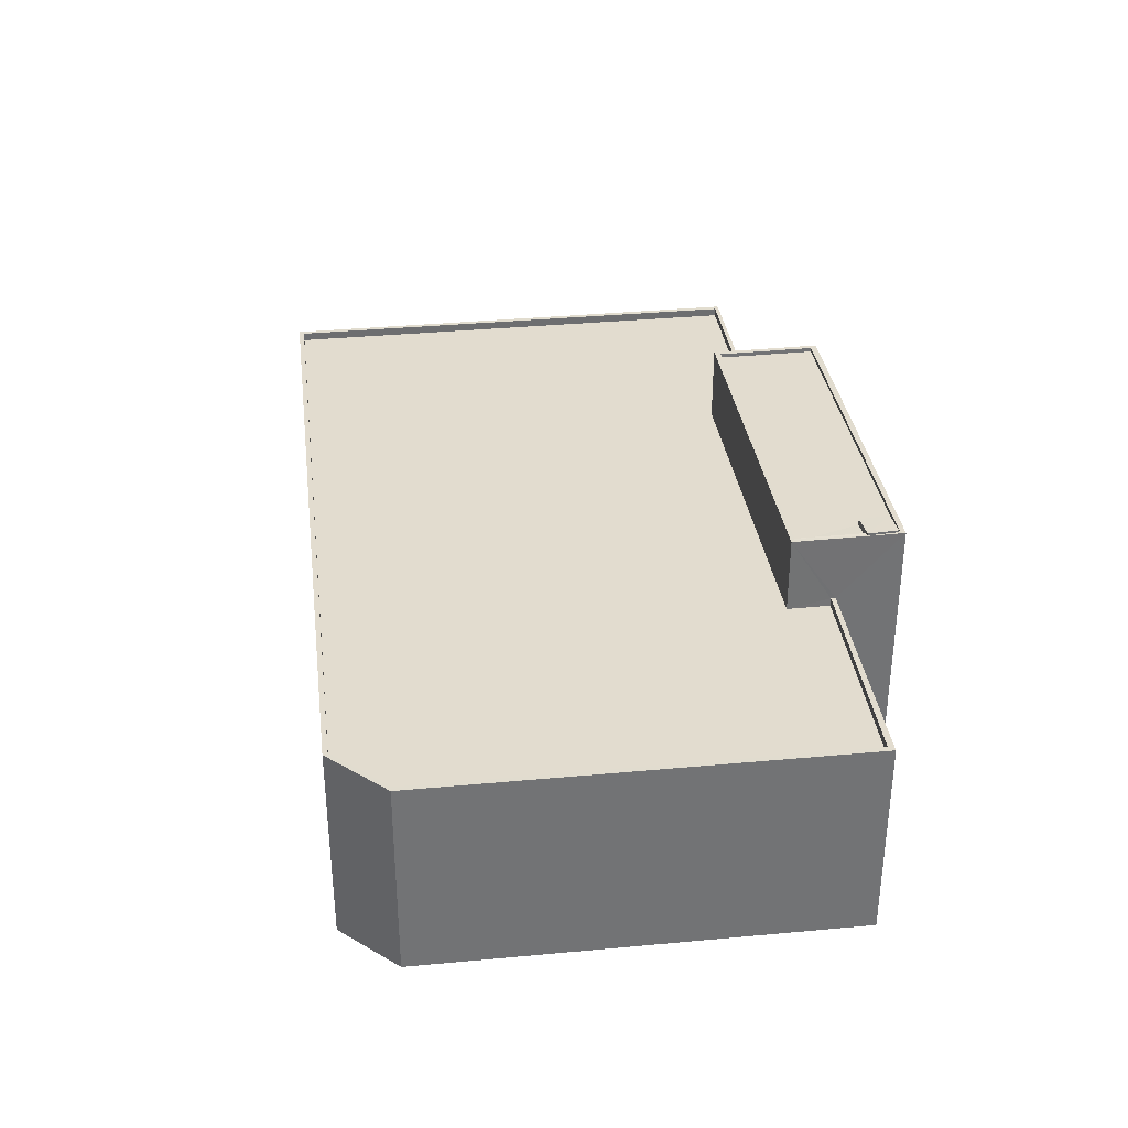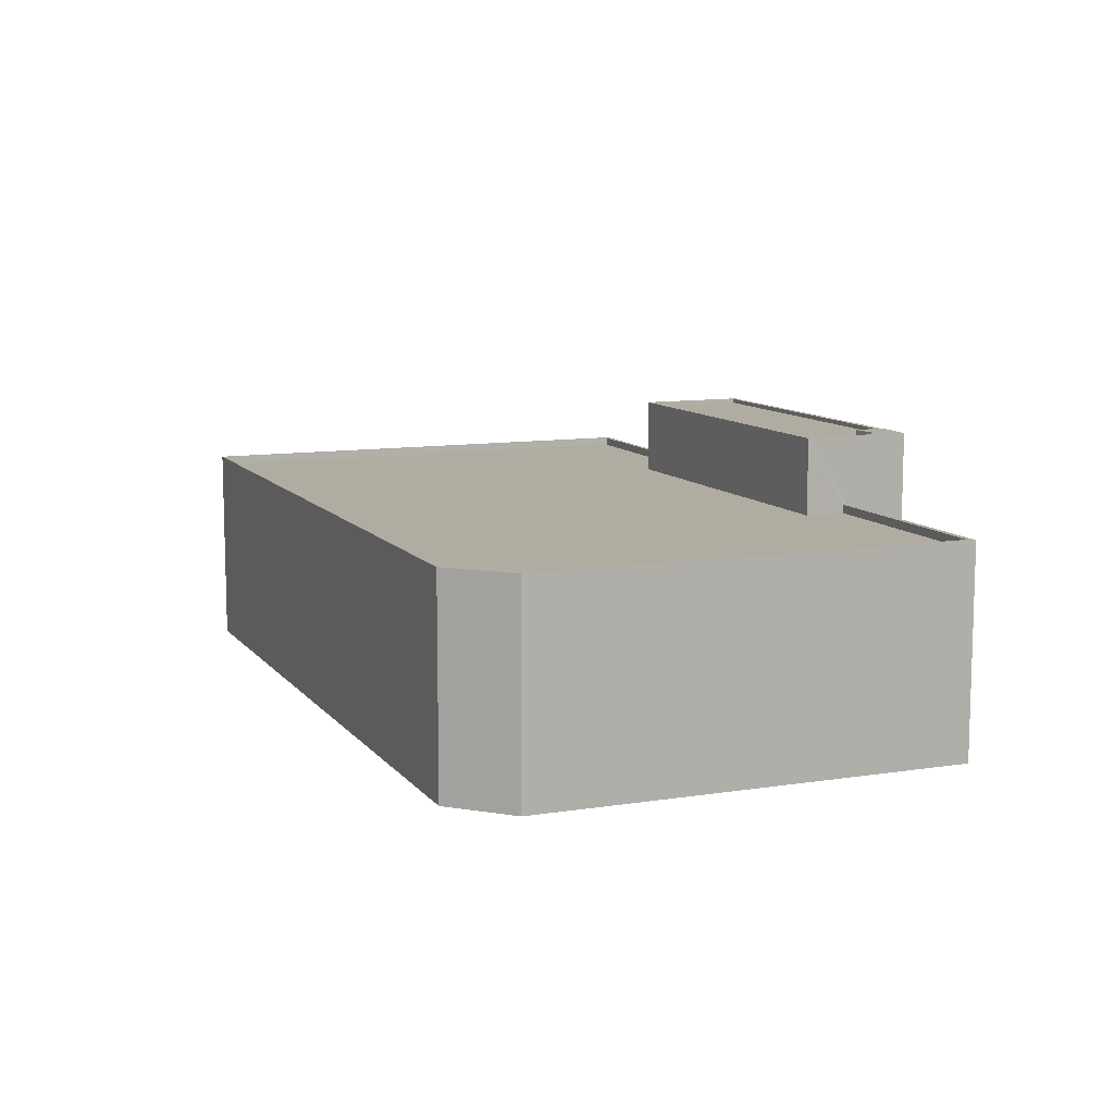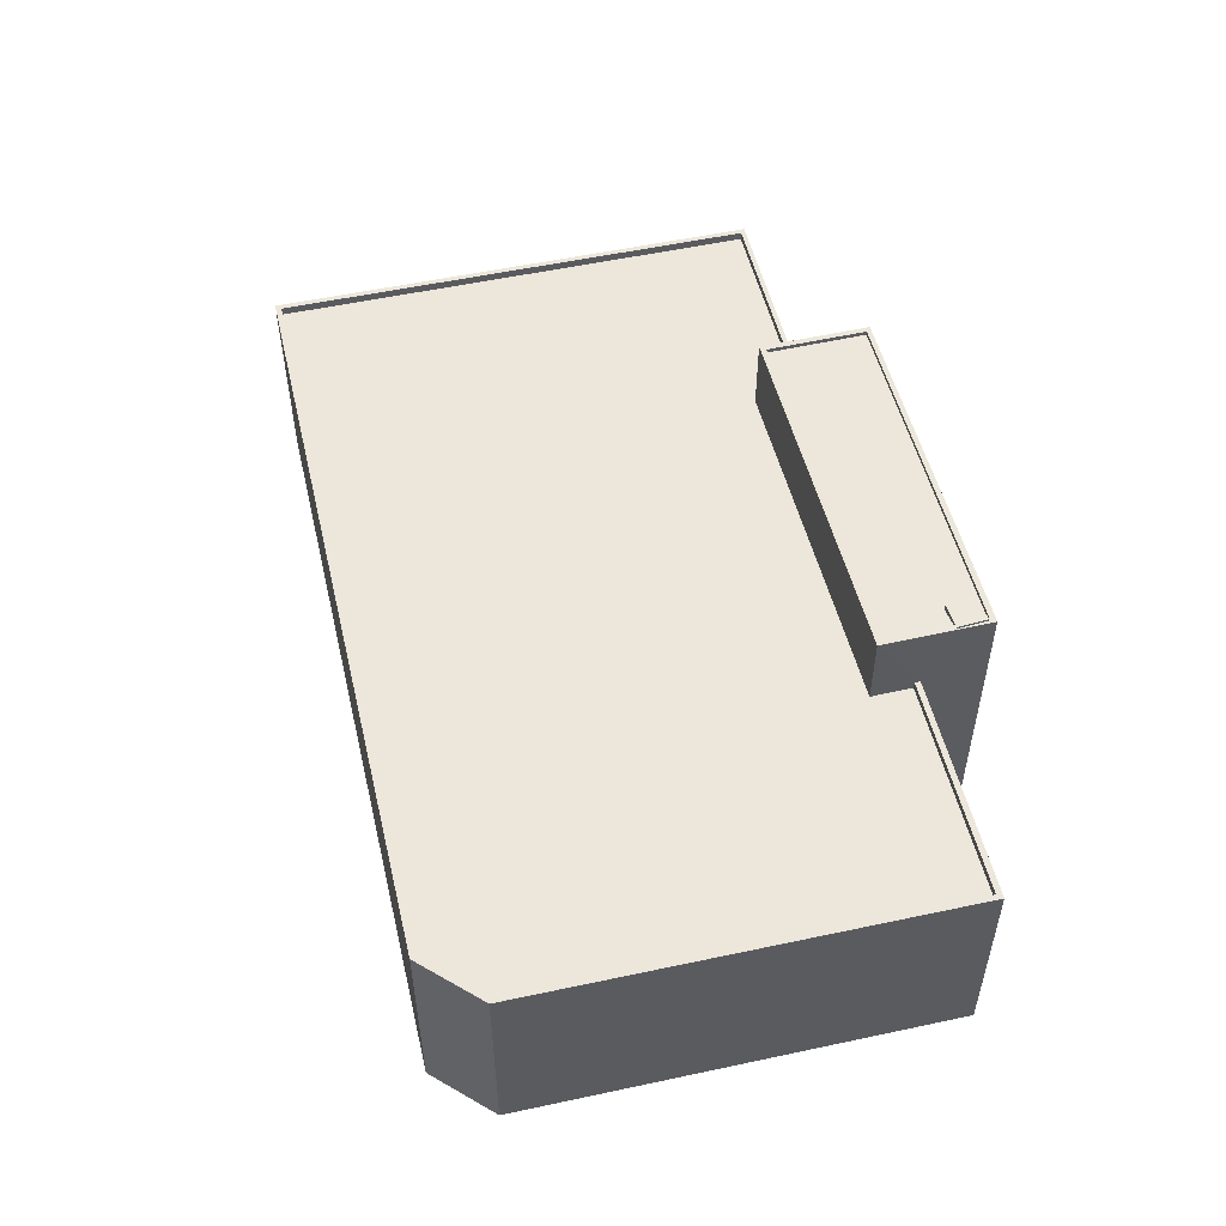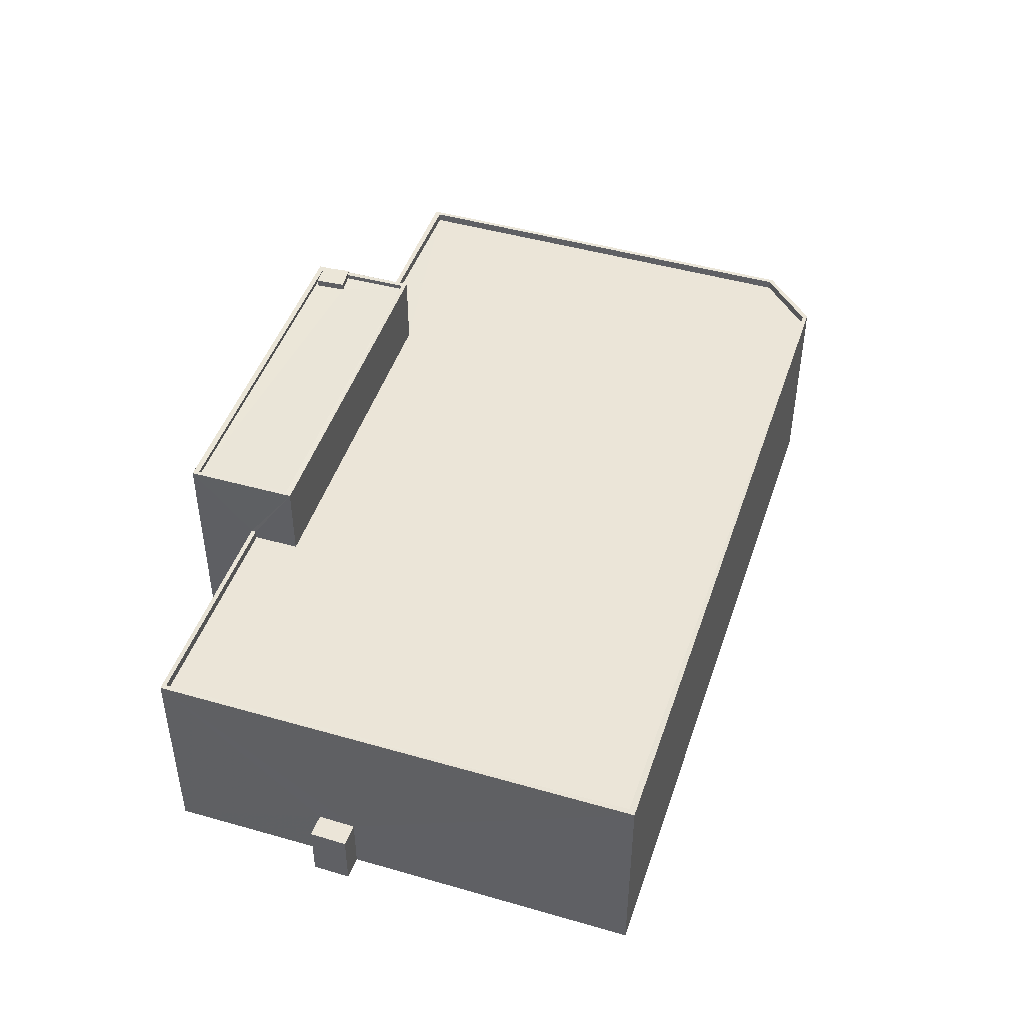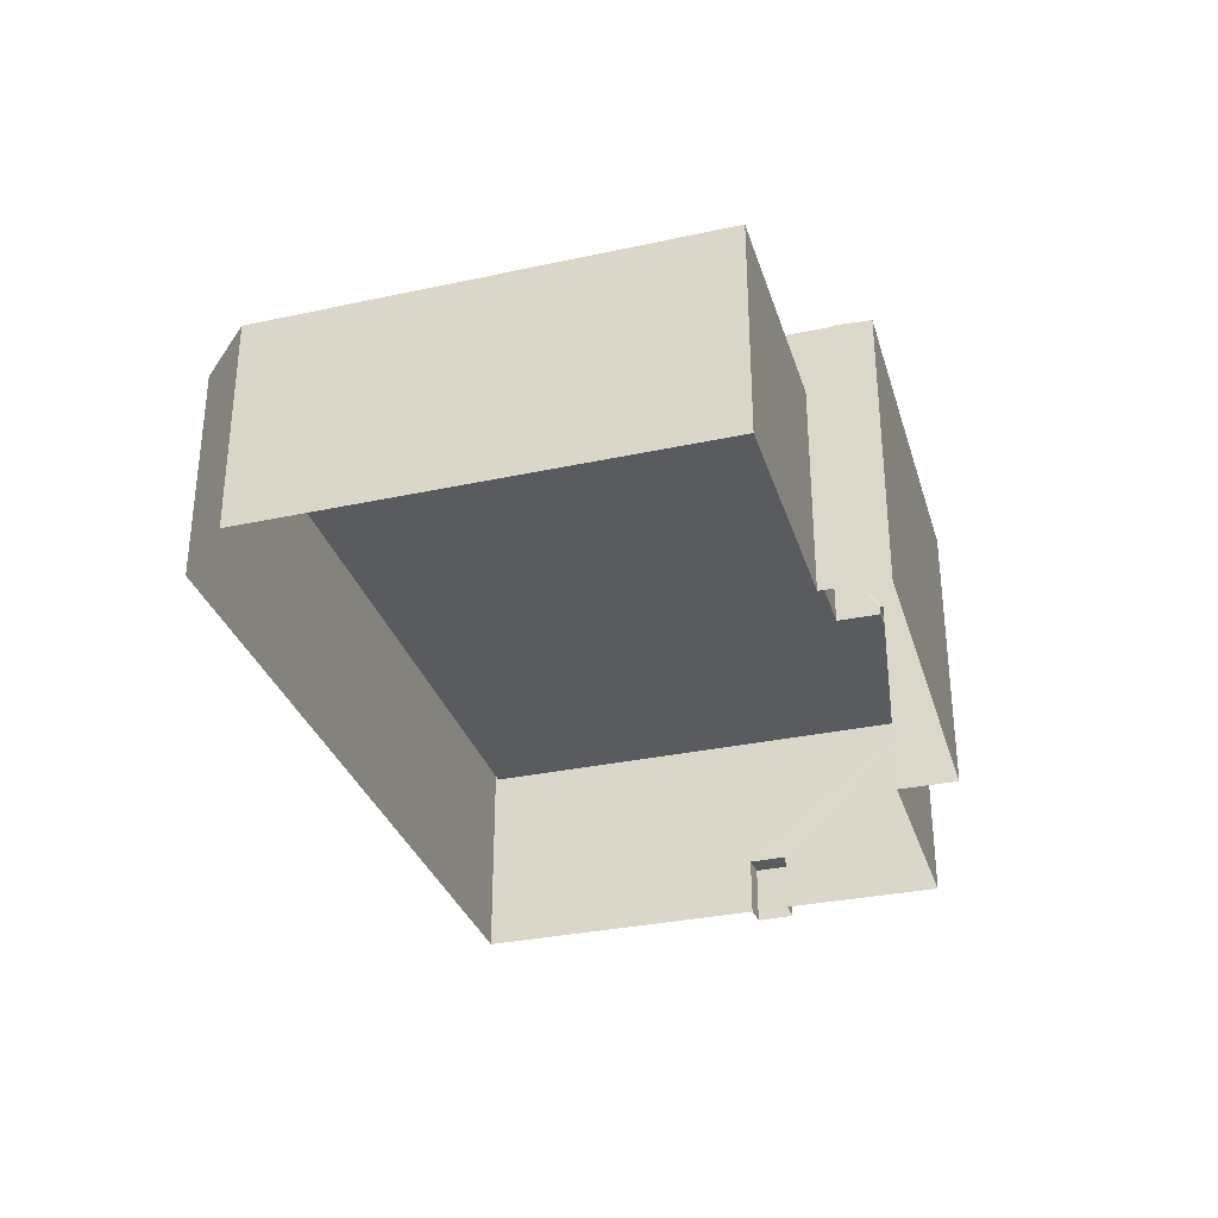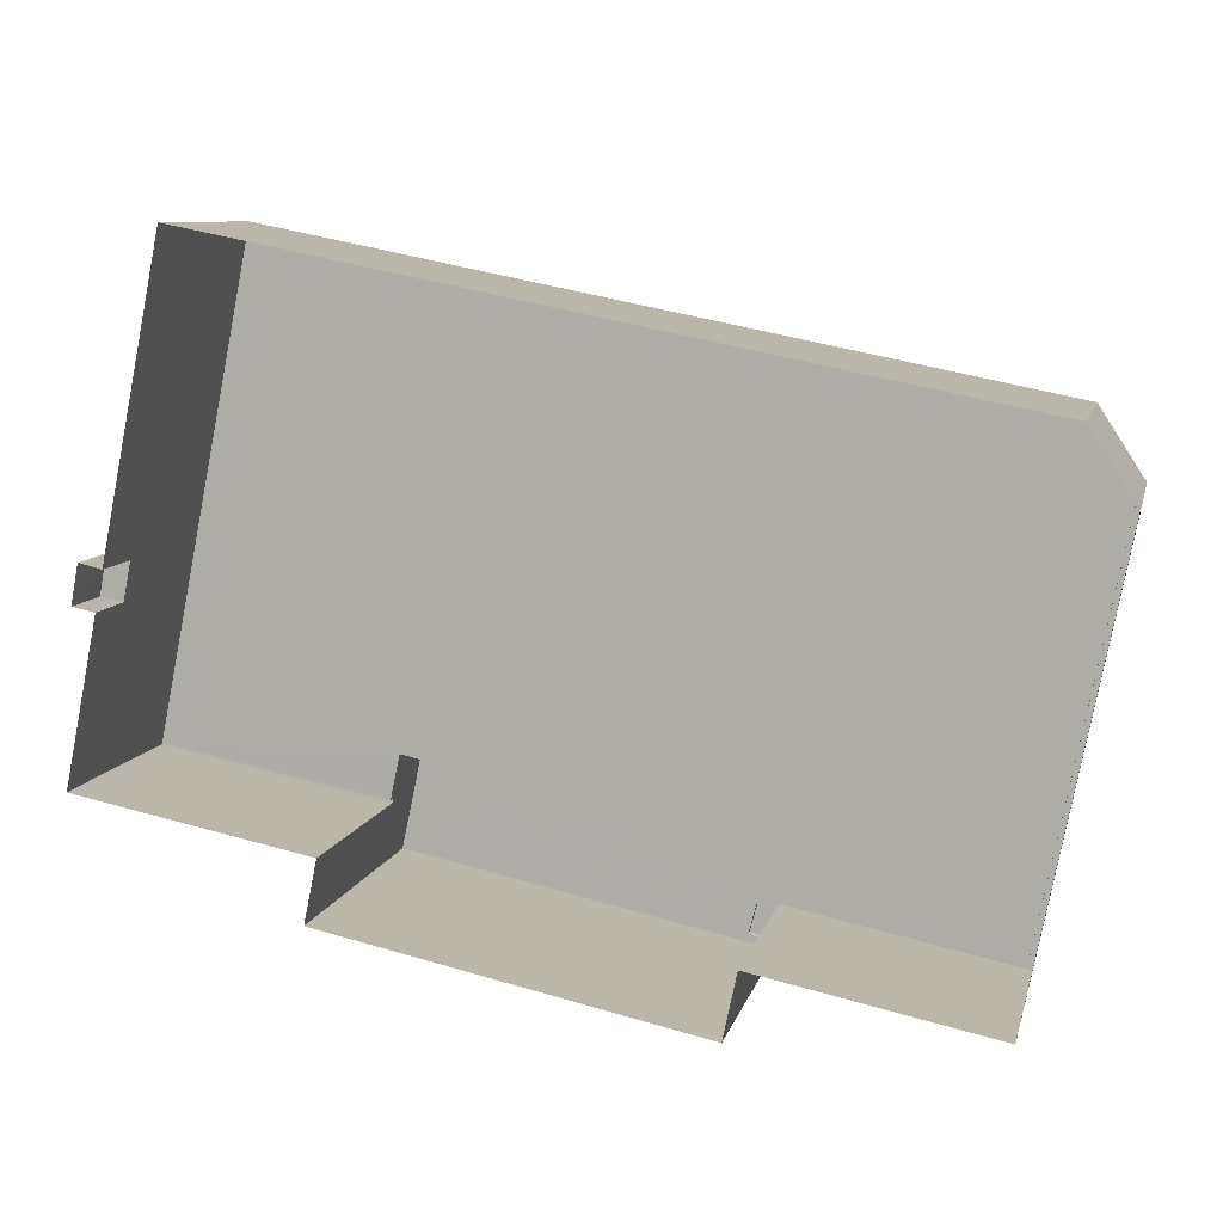
<metadata>
{"format":"obj","ext":"obj","renderer":"f3d","projection":"perspective","resolution":1024,"background":"white","views":[{"elev":34.7,"azim":-85.9,"up":"+Z"},{"elev":10.2,"azim":-100.8,"up":"+Z"},{"elev":52.8,"azim":-91.8,"up":"+Z"},{"elev":45.7,"azim":119.6,"up":"+Z"},{"elev":-32.4,"azim":-62.0,"up":"+Z"},{"elev":8.8,"azim":-167.1,"up":"+Y"}]}
</metadata>
<code>
v 1.243e+05 7.852e+05 18.77
v 1.243e+05 7.852e+05 18.77
v 1.243e+05 7.852e+05 18.77
v 1.243e+05 7.852e+05 18.77
v 1.243e+05 7.852e+05 18.77
v 1.243e+05 7.852e+05 18.77
v 1.242e+05 7.852e+05 18.77
v 1.242e+05 7.852e+05 18.77
v 1.243e+05 7.852e+05 18.77
v 1.243e+05 7.852e+05 18.77
v 1.242e+05 7.852e+05 18.77
v 1.243e+05 7.852e+05 18.78
v 1.243e+05 7.852e+05 18.77
v 1.243e+05 7.852e+05 22.25
v 1.243e+05 7.852e+05 22.25
v 1.243e+05 7.852e+05 22.25
v 1.243e+05 7.852e+05 22.25
v 1.243e+05 7.852e+05 31.08
v 1.243e+05 7.852e+05 31.08
v 1.243e+05 7.852e+05 31.09
v 1.242e+05 7.852e+05 31.08
v 1.242e+05 7.852e+05 31.08
v 1.243e+05 7.852e+05 31.08
v 1.243e+05 7.852e+05 31.09
v 1.243e+05 7.852e+05 31.08
v 1.242e+05 7.852e+05 31.08
v 1.243e+05 7.852e+05 31.09
v 1.243e+05 7.852e+05 31.09
v 1.242e+05 7.852e+05 31.08
v 1.242e+05 7.852e+05 31.08
v 1.242e+05 7.852e+05 31.08
v 1.243e+05 7.852e+05 30.58
v 1.242e+05 7.852e+05 30.58
v 1.243e+05 7.852e+05 30.58
v 1.242e+05 7.852e+05 30.58
v 1.242e+05 7.852e+05 30.58
v 1.243e+05 7.852e+05 30.59
v 1.243e+05 7.852e+05 30.58
v 1.243e+05 7.852e+05 30.58
v 1.243e+05 7.852e+05 30.59
v 1.243e+05 7.852e+05 35.13
v 1.243e+05 7.852e+05 35.13
v 1.243e+05 7.852e+05 35.13
v 1.243e+05 7.852e+05 35.13
v 1.243e+05 7.852e+05 35.13
v 1.243e+05 7.852e+05 35.13
v 1.243e+05 7.852e+05 35.13
v 1.243e+05 7.852e+05 35.13
v 1.243e+05 7.852e+05 35.13
v 1.243e+05 7.852e+05 35.13
v 1.243e+05 7.852e+05 35.13
v 1.243e+05 7.852e+05 35.13
v 1.243e+05 7.852e+05 34.88
v 1.243e+05 7.852e+05 34.88
v 1.243e+05 7.852e+05 34.88
v 1.243e+05 7.852e+05 34.88
v 1.243e+05 7.852e+05 34.88
v 1.243e+05 7.852e+05 34.88
v 1.243e+05 7.852e+05 34.88
v 1.243e+05 7.852e+05 34.88
v 1.243e+05 7.852e+05 35.27
v 1.243e+05 7.852e+05 35.27
v 1.243e+05 7.852e+05 35.27
v 1.243e+05 7.852e+05 35.27
f 1 2 3
f 4 3 5
f 6 7 8
f 2 6 3
f 9 10 5
f 11 6 8
f 12 3 11
f 9 5 13
f 13 3 12
f 5 3 13
f 3 6 11
f 14 15 16
f 17 14 16
f 18 19 20
f 21 22 23
f 19 24 20
f 25 21 23
f 26 22 21
f 27 24 28
f 26 29 30
f 30 27 28
f 29 27 30
f 26 31 29
f 20 24 27
f 26 21 31
f 32 33 34
f 33 32 35
f 35 32 36
f 37 38 39
f 36 38 40
f 36 32 38
f 40 38 37
f 41 42 43
f 44 45 46
f 42 44 47
f 48 45 49
f 50 48 49
f 51 47 46
f 43 42 52
f 46 45 48
f 47 52 42
f 46 47 44
f 53 54 55
f 55 54 56
f 56 57 58
f 54 53 59
f 58 57 60
f 54 57 56
f 43 45 41
f 43 49 45
f 61 62 63
f 61 64 62
f 13 16 9
f 13 17 16
f 16 10 9
f 16 15 10
f 5 10 15
f 14 5 15
f 13 12 17
f 12 28 17
f 5 14 4
f 17 28 24
f 14 17 24
f 4 14 24
f 23 22 7
f 6 23 7
f 26 8 7
f 22 26 7
f 30 11 8
f 26 30 8
f 28 12 11
f 30 28 11
f 3 4 24
f 19 3 24
f 20 40 37
f 20 27 40
f 39 20 37
f 39 18 20
f 25 33 21
f 25 34 33
f 31 33 35
f 31 21 33
f 29 35 36
f 29 31 35
f 27 36 40
f 27 29 36
f 39 38 18
f 3 19 1
f 38 42 18
f 1 19 41
f 19 42 41
f 18 42 19
f 41 2 1
f 41 45 2
f 25 44 32
f 44 23 45
f 45 23 2
f 32 34 25
f 2 23 6
f 44 25 23
f 42 32 44
f 42 38 32
f 52 53 55
f 52 47 53
f 52 55 56
f 43 52 56
f 43 56 58
f 49 43 58
f 50 49 58
f 60 50 58
f 59 53 47
f 51 59 47
f 48 63 62
f 46 48 62
f 54 51 64
f 64 51 62
f 54 59 51
f 62 51 46
f 57 54 64
f 61 57 64
f 60 57 50
f 48 50 63
f 63 50 61
f 50 57 61

</code>
